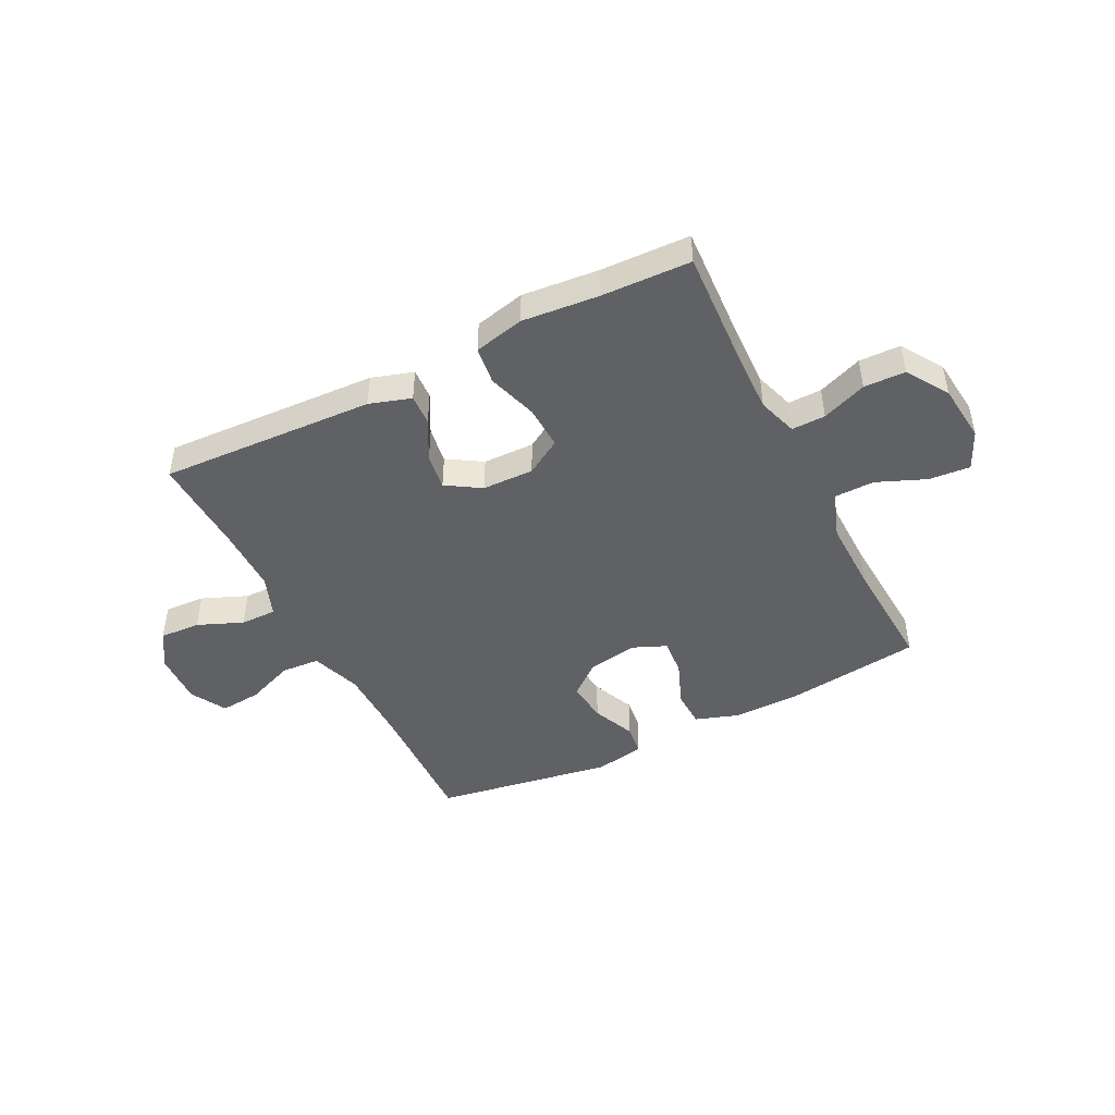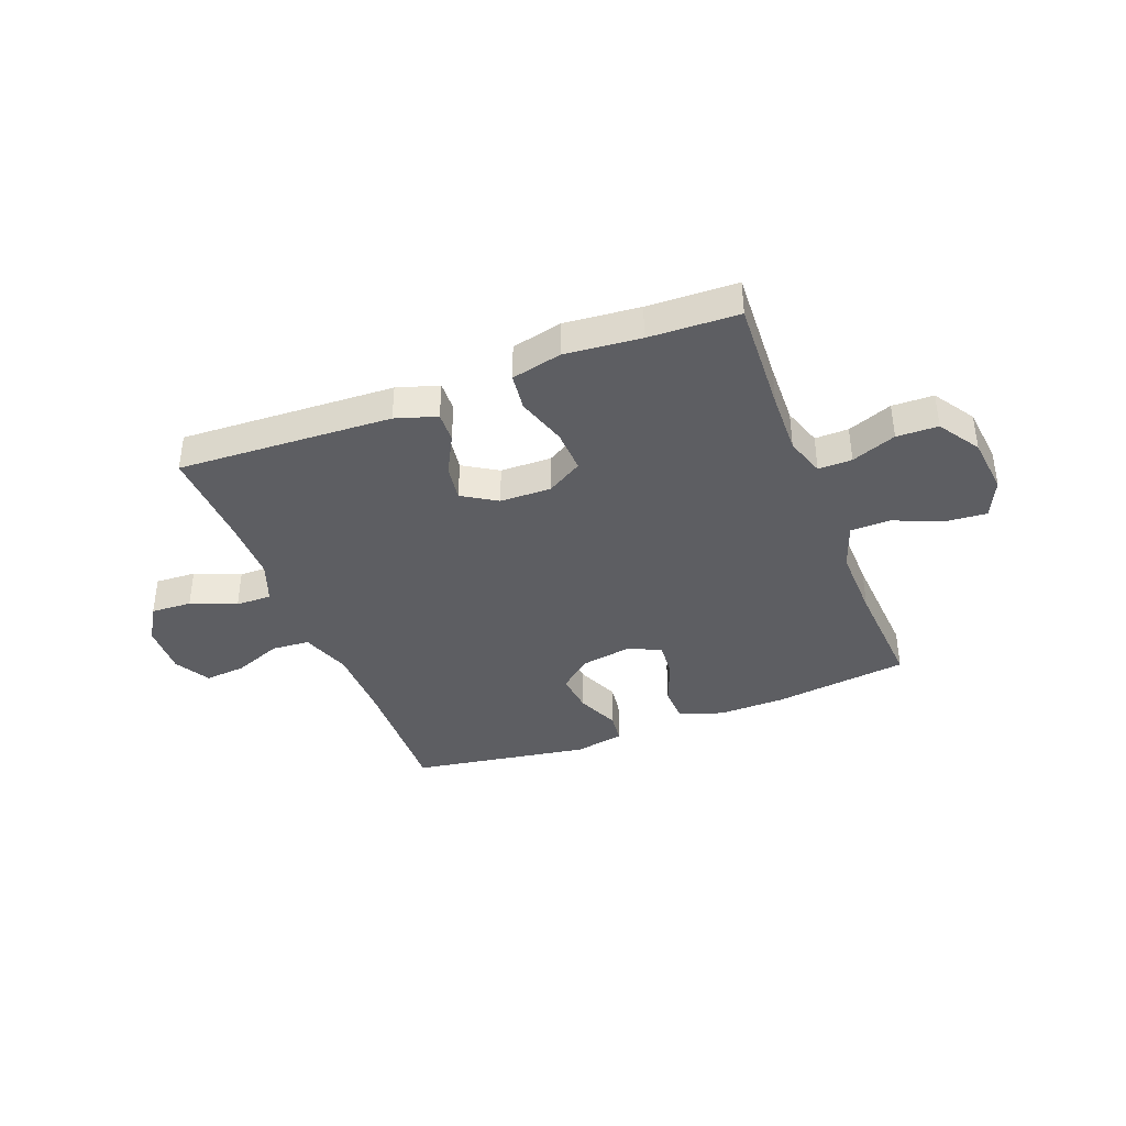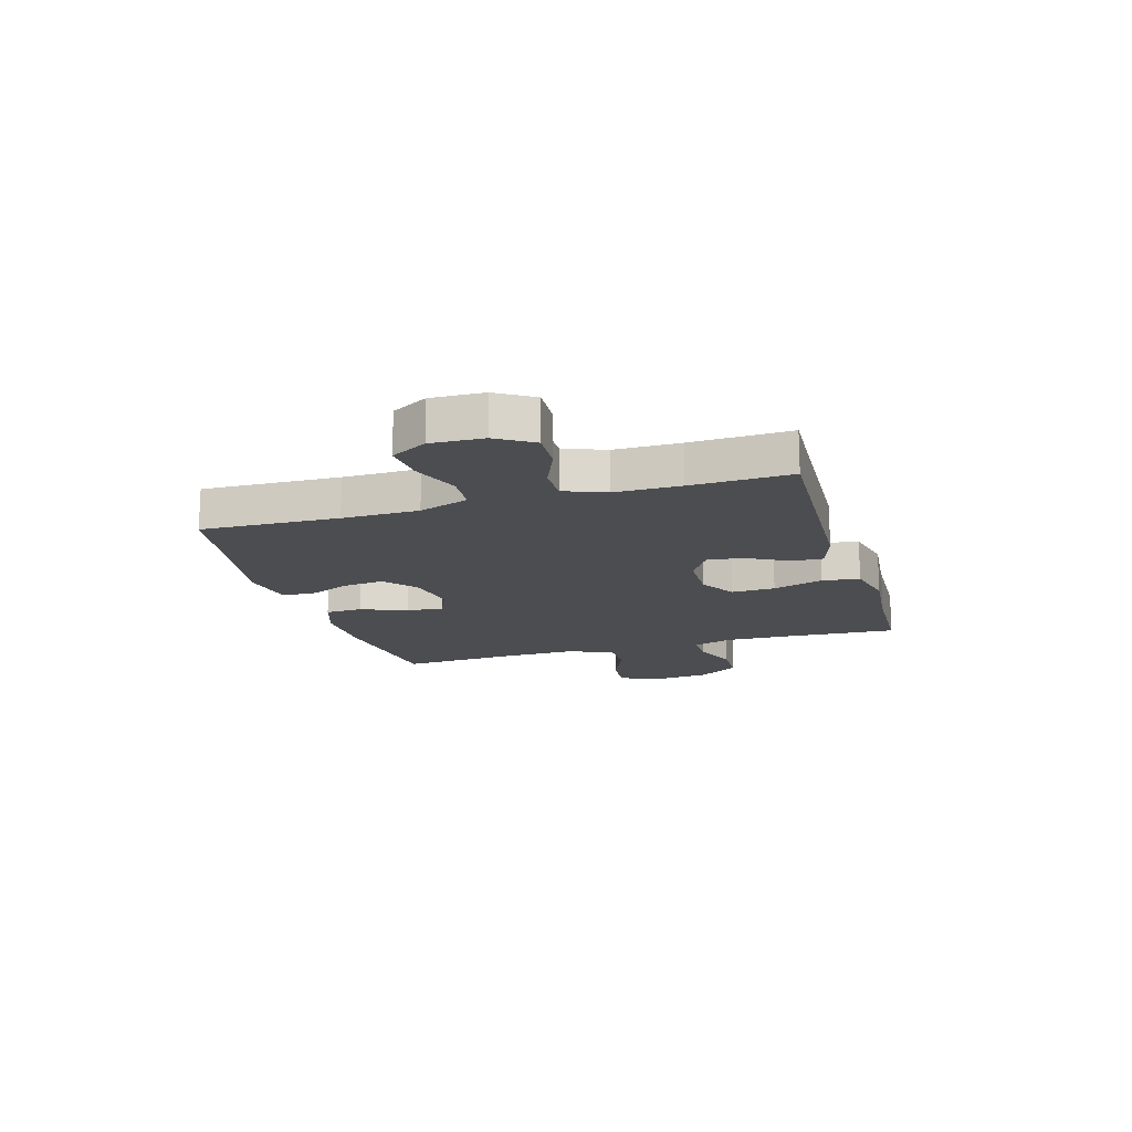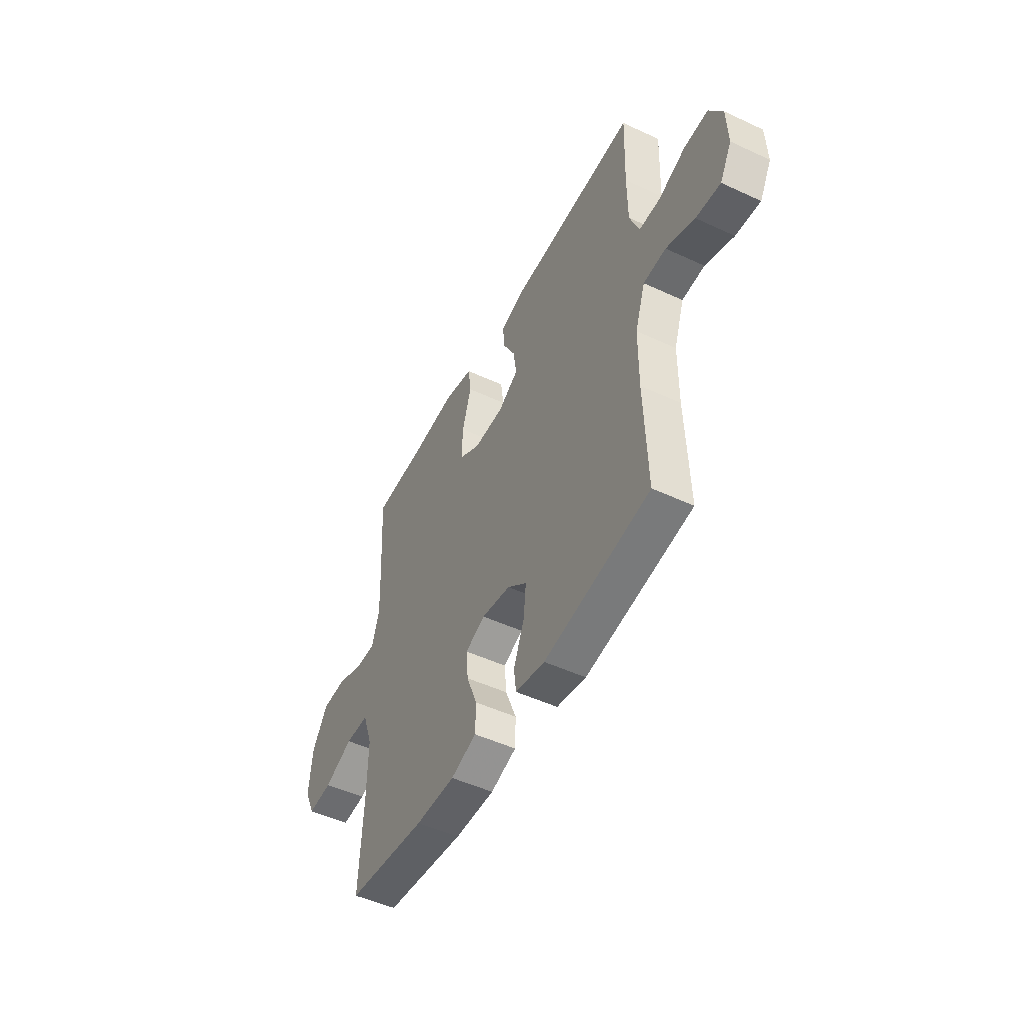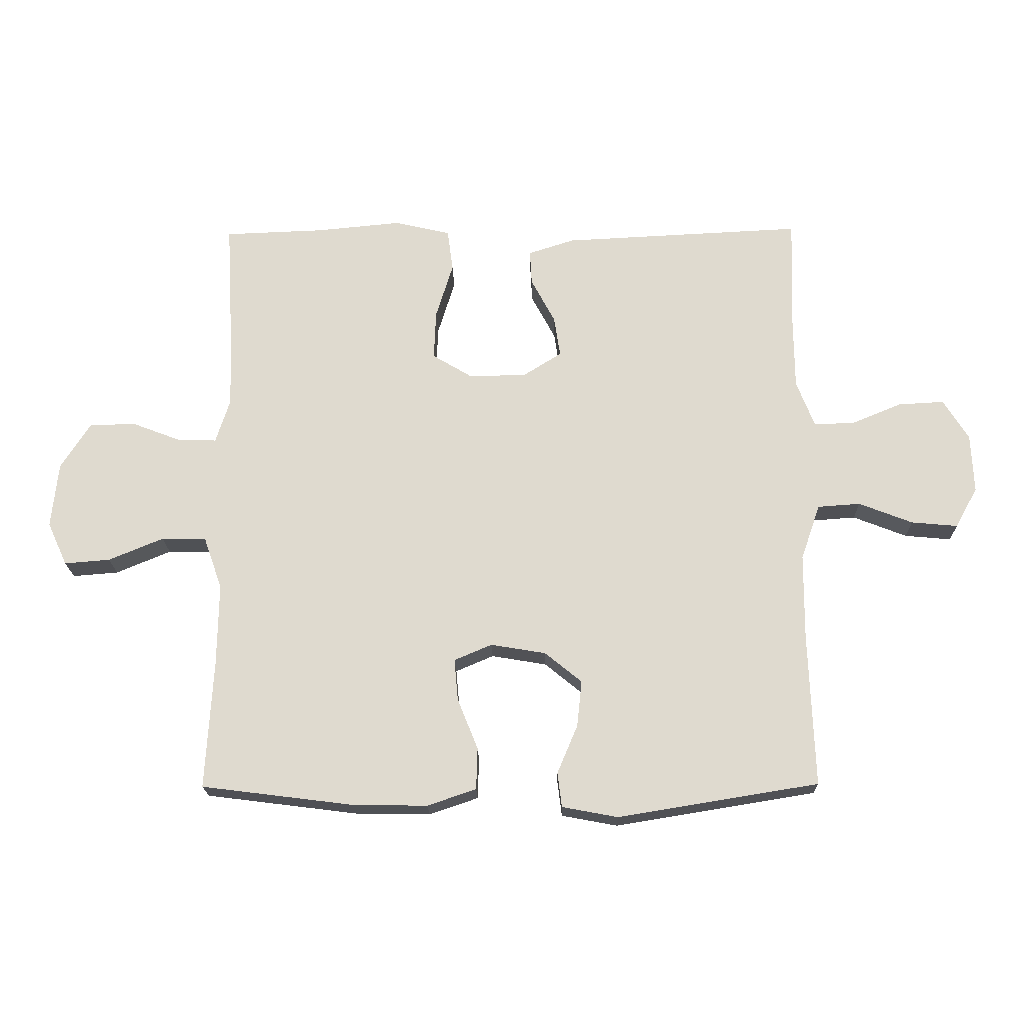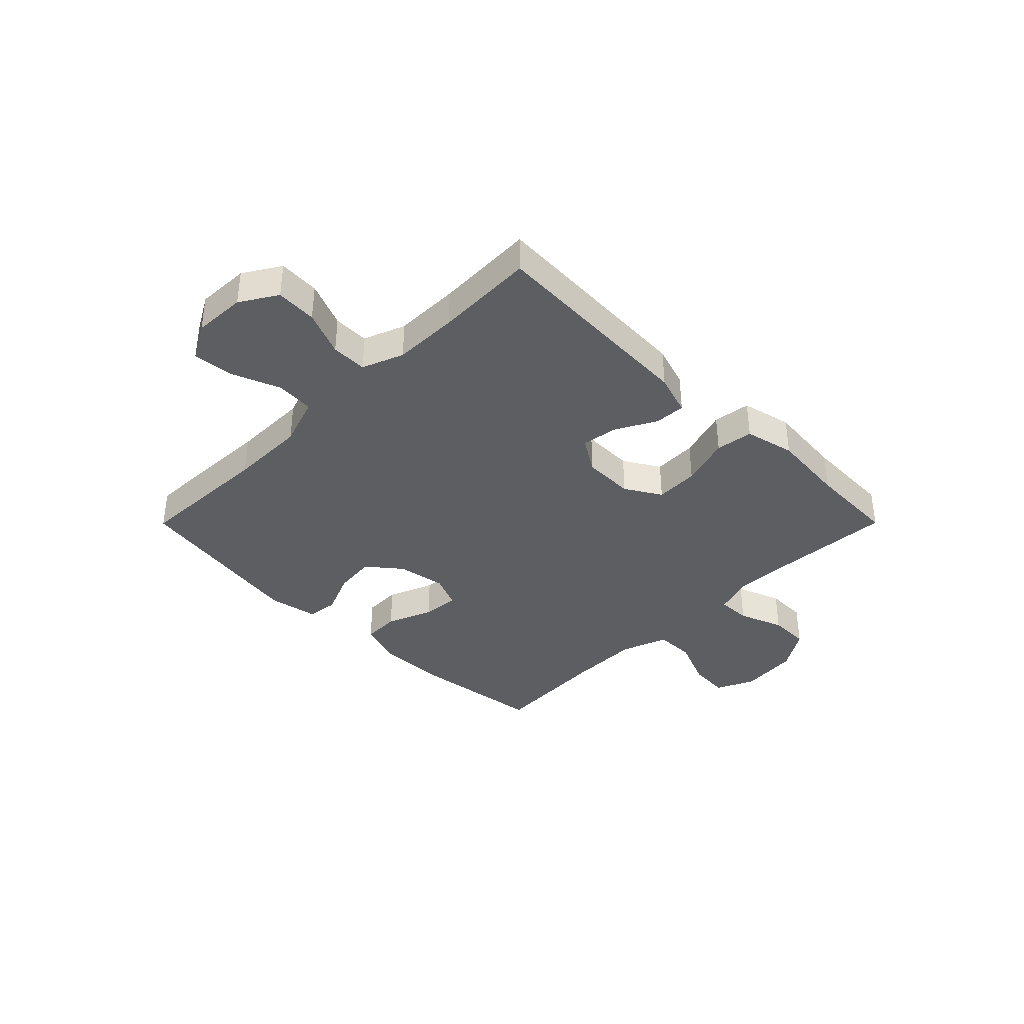
<metadata>
{"format":"obj","ext":"obj","renderer":"f3d","projection":"perspective","resolution":1024,"background":"white","views":[{"elev":-45.8,"azim":26.9,"up":"+Y"},{"elev":-38.6,"azim":21.3,"up":"+Y"},{"elev":-16.1,"azim":-73.4,"up":"+Y"},{"elev":-49.4,"azim":-117.2,"up":"+Z"},{"elev":-19.5,"azim":-178.8,"up":"+Z"},{"elev":-37.6,"azim":-44.9,"up":"+Y"}]}
</metadata>
<code>
v 0.5 0.07 0.5
v 0.488 0.07 0.291
v 0.484 0.07 0.177
v 0.507 0.07 0.105
v 0.568 0.07 0.106
v 0.649 0.07 0.137
v 0.724 0.07 0.135
v 0.772 0.07 0.06
v 0.783 0.07 -0.046
v 0.751 0.07 -0.116
v 0.677 0.07 -0.11
v 0.588 0.07 -0.073
v 0.516 0.07 -0.074
v 0.486 0.07 -0.159
v 0.488 0.07 -0.292
v 0.5 0.07 -0.5
v 0.255 0.07 -0.531
v 0.133 0.07 -0.533
v 0.054 0.07 -0.506
v 0.052 0.07 -0.439
v 0.085 0.07 -0.356
v 0.091 0.07 -0.289
v 0.03 0.07 -0.263
v -0.059 0.07 -0.278
v -0.119 0.07 -0.327
v -0.111 0.07 -0.402
v -0.078 0.07 -0.48
v -0.085 0.07 -0.536
v -0.175 0.07 -0.553
v -0.5 0.07 -0.5
v -0.491 0.07 -0.252
v -0.492 0.07 -0.114
v -0.523 0.07 -0.024
v -0.592 0.07 -0.019
v -0.679 0.07 -0.053
v -0.754 0.07 -0.06
v -0.79 0.07 0.005
v -0.786 0.07 0.1
v -0.745 0.07 0.166
v -0.671 0.07 0.162
v -0.589 0.07 0.128
v -0.524 0.07 0.127
v -0.495 0.07 0.202
v -0.494 0.07 0.32
v -0.5 0.07 0.5
v -0.111 0.07 0.481
v -0.036 0.07 0.457
v -0.039 0.07 0.401
v -0.078 0.07 0.328
v -0.088 0.07 0.262
v -0.026 0.07 0.223
v 0.067 0.07 0.221
v 0.132 0.07 0.26
v 0.129 0.07 0.339
v 0.101 0.07 0.43
v 0.11 0.07 0.498
v 0.201 0.07 0.519
v 0.338 0.07 0.506
v 0.5 0 0.5
v 0.488 0 0.291
v 0.484 0 0.177
v 0.507 0 0.105
v 0.568 0 0.106
v 0.649 0 0.137
v 0.724 0 0.135
v 0.772 0 0.06
v 0.783 0 -0.046
v 0.751 0 -0.116
v 0.677 0 -0.11
v 0.588 0 -0.073
v 0.516 0 -0.074
v 0.486 0 -0.159
v 0.488 0 -0.292
v 0.5 0 -0.5
v 0.255 0 -0.531
v 0.133 0 -0.533
v 0.054 0 -0.506
v 0.052 0 -0.439
v 0.085 0 -0.356
v 0.091 0 -0.289
v 0.03 0 -0.263
v -0.059 0 -0.278
v -0.119 0 -0.327
v -0.111 0 -0.402
v -0.078 0 -0.48
v -0.085 0 -0.536
v -0.175 0 -0.553
v -0.5 0 -0.5
v -0.491 0 -0.252
v -0.492 0 -0.114
v -0.523 0 -0.024
v -0.592 0 -0.019
v -0.679 0 -0.053
v -0.754 0 -0.06
v -0.79 0 0.005
v -0.786 0 0.1
v -0.745 0 0.166
v -0.671 0 0.162
v -0.589 0 0.128
v -0.524 0 0.127
v -0.495 0 0.202
v -0.494 0 0.32
v -0.5 0 0.5
v -0.111 0 0.481
v -0.036 0 0.457
v -0.039 0 0.401
v -0.078 0 0.328
v -0.088 0 0.262
v -0.026 0 0.223
v 0.067 0 0.221
v 0.132 0 0.26
v 0.129 0 0.339
v 0.101 0 0.43
v 0.11 0 0.498
v 0.201 0 0.519
v 0.338 0 0.506
f 55 56 57 58
f 54 55 58 1
f 53 54 1 2
f 52 53 2 3
f 51 52 3 4
f 46 47 48 49
f 44 45 46 49
f 43 44 49 50
f 42 43 50 51
f 38 39 40 41
f 38 41 42
f 37 38 42
f 34 35 36 37
f 33 34 37 42
f 32 33 42 51
f 28 29 30 31
f 26 27 28 31
f 25 26 31 32
f 24 25 32 51
f 18 19 20 21
f 18 21 22
f 15 16 17 18
f 14 15 18 22
f 13 14 22 23
f 9 10 11 12
f 9 12 13
f 8 9 13
f 5 6 7 8
f 4 5 8 13
f 23 24 51
f 4 13 23 51
f 116 115 114 113
f 59 116 113 112
f 60 59 112 111
f 61 60 111 110
f 62 61 110 109
f 107 106 105 104
f 107 104 103 102
f 108 107 102 101
f 109 108 101 100
f 99 98 97 96
f 100 99 96
f 100 96 95
f 95 94 93 92
f 100 95 92 91
f 109 100 91 90
f 89 88 87 86
f 89 86 85 84
f 90 89 84 83
f 109 90 83 82
f 79 78 77 76
f 80 79 76
f 76 75 74 73
f 80 76 73 72
f 81 80 72 71
f 70 69 68 67
f 71 70 67
f 71 67 66
f 66 65 64 63
f 71 66 63 62
f 109 82 81
f 109 81 71 62
f 1 59 60 2
f 2 60 61 3
f 3 61 62 4
f 4 62 63 5
f 5 63 64 6
f 6 64 65 7
f 7 65 66 8
f 8 66 67 9
f 9 67 68 10
f 10 68 69 11
f 11 69 70 12
f 12 70 71 13
f 13 71 72 14
f 14 72 73 15
f 15 73 74 16
f 16 74 75 17
f 17 75 76 18
f 18 76 77 19
f 19 77 78 20
f 20 78 79 21
f 21 79 80 22
f 22 80 81 23
f 23 81 82 24
f 24 82 83 25
f 25 83 84 26
f 26 84 85 27
f 27 85 86 28
f 28 86 87 29
f 29 87 88 30
f 30 88 89 31
f 31 89 90 32
f 32 90 91 33
f 33 91 92 34
f 34 92 93 35
f 35 93 94 36
f 36 94 95 37
f 37 95 96 38
f 38 96 97 39
f 39 97 98 40
f 40 98 99 41
f 41 99 100 42
f 42 100 101 43
f 43 101 102 44
f 44 102 103 45
f 45 103 104 46
f 46 104 105 47
f 47 105 106 48
f 48 106 107 49
f 49 107 108 50
f 50 108 109 51
f 51 109 110 52
f 52 110 111 53
f 53 111 112 54
f 54 112 113 55
f 55 113 114 56
f 56 114 115 57
f 57 115 116 58
f 58 116 59 1

</code>
